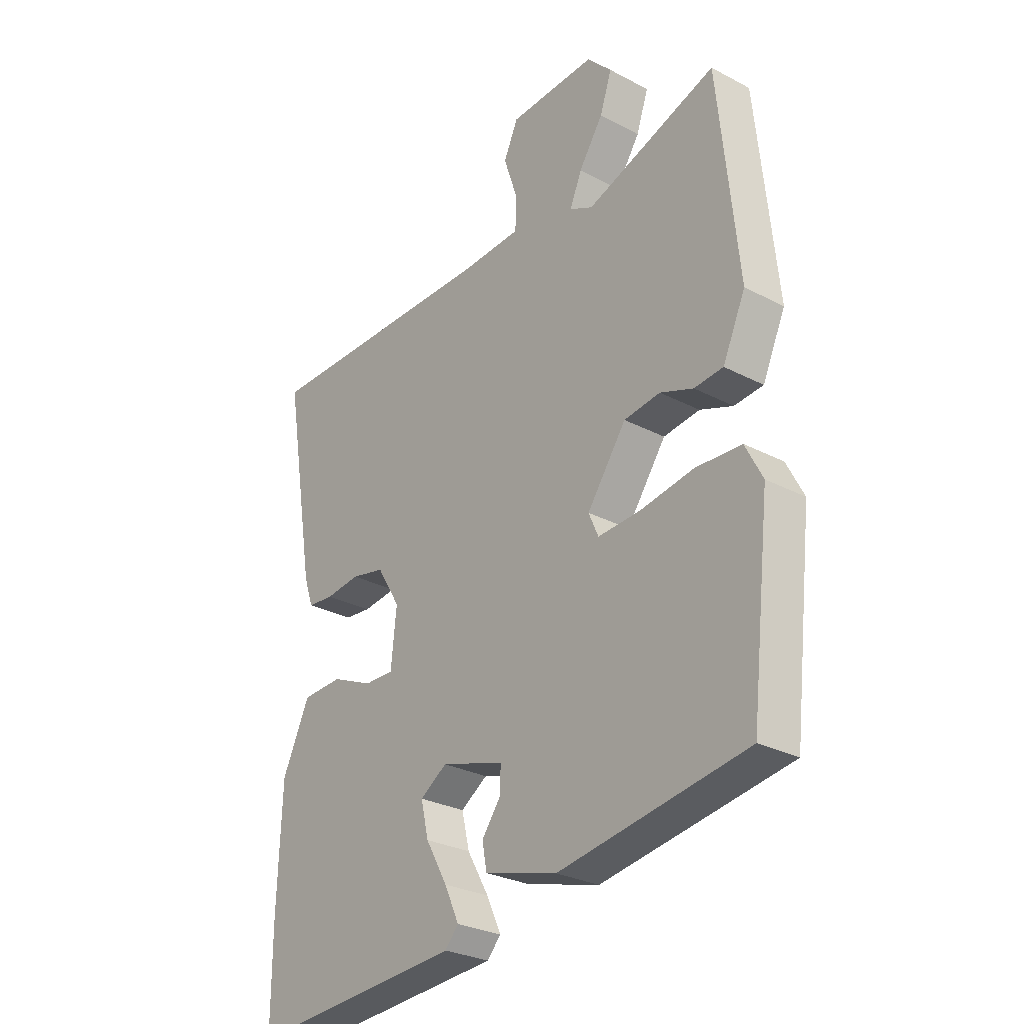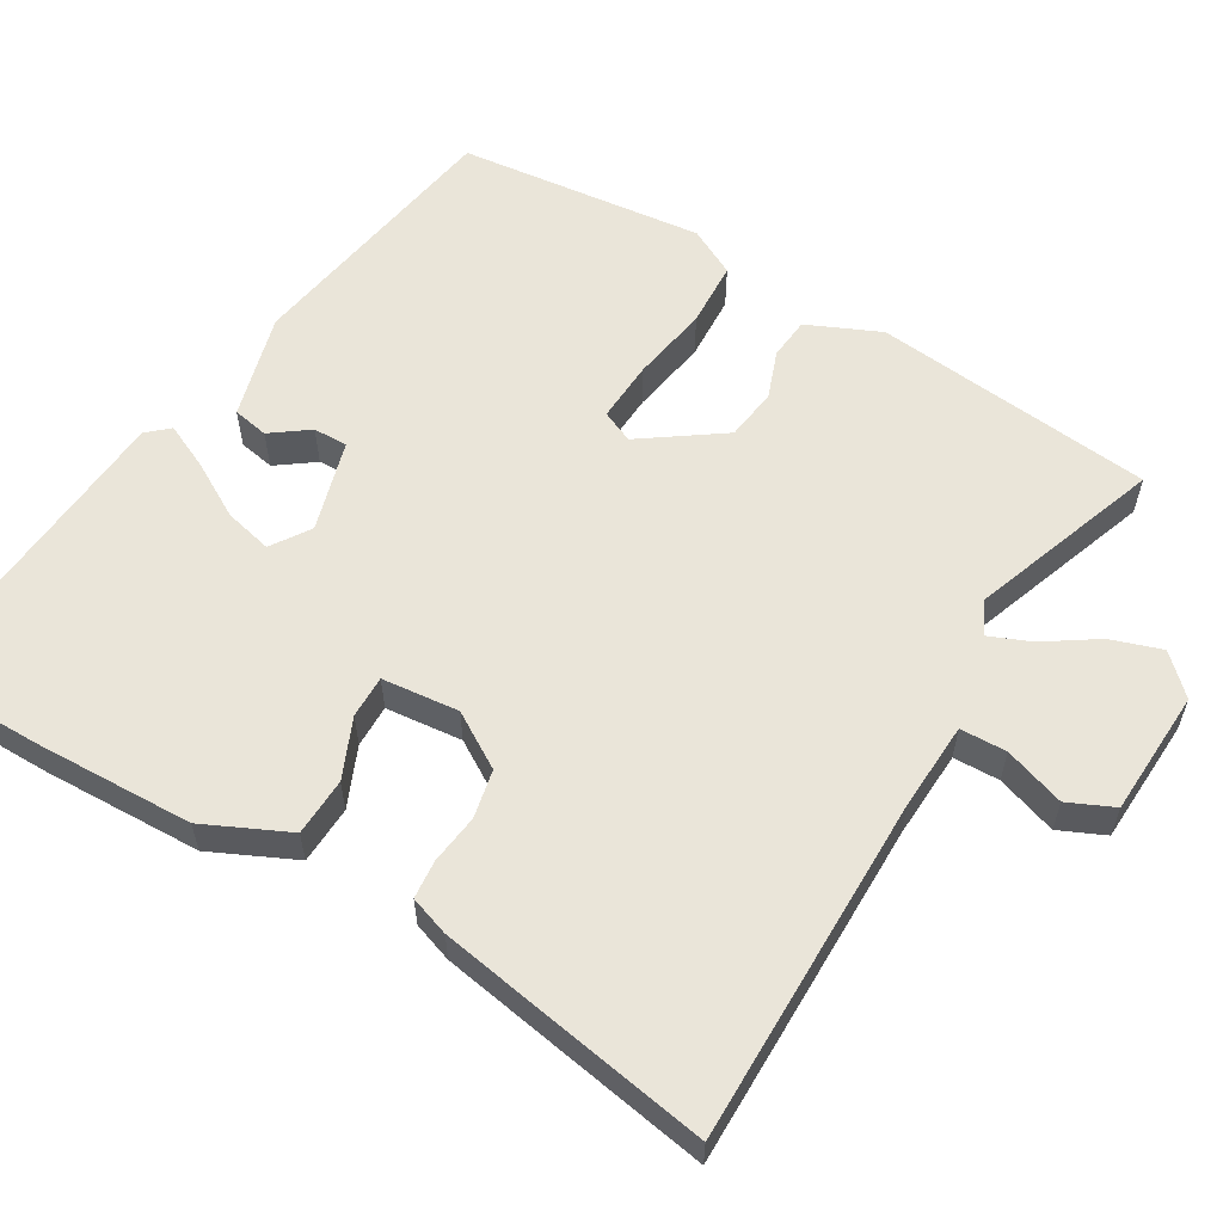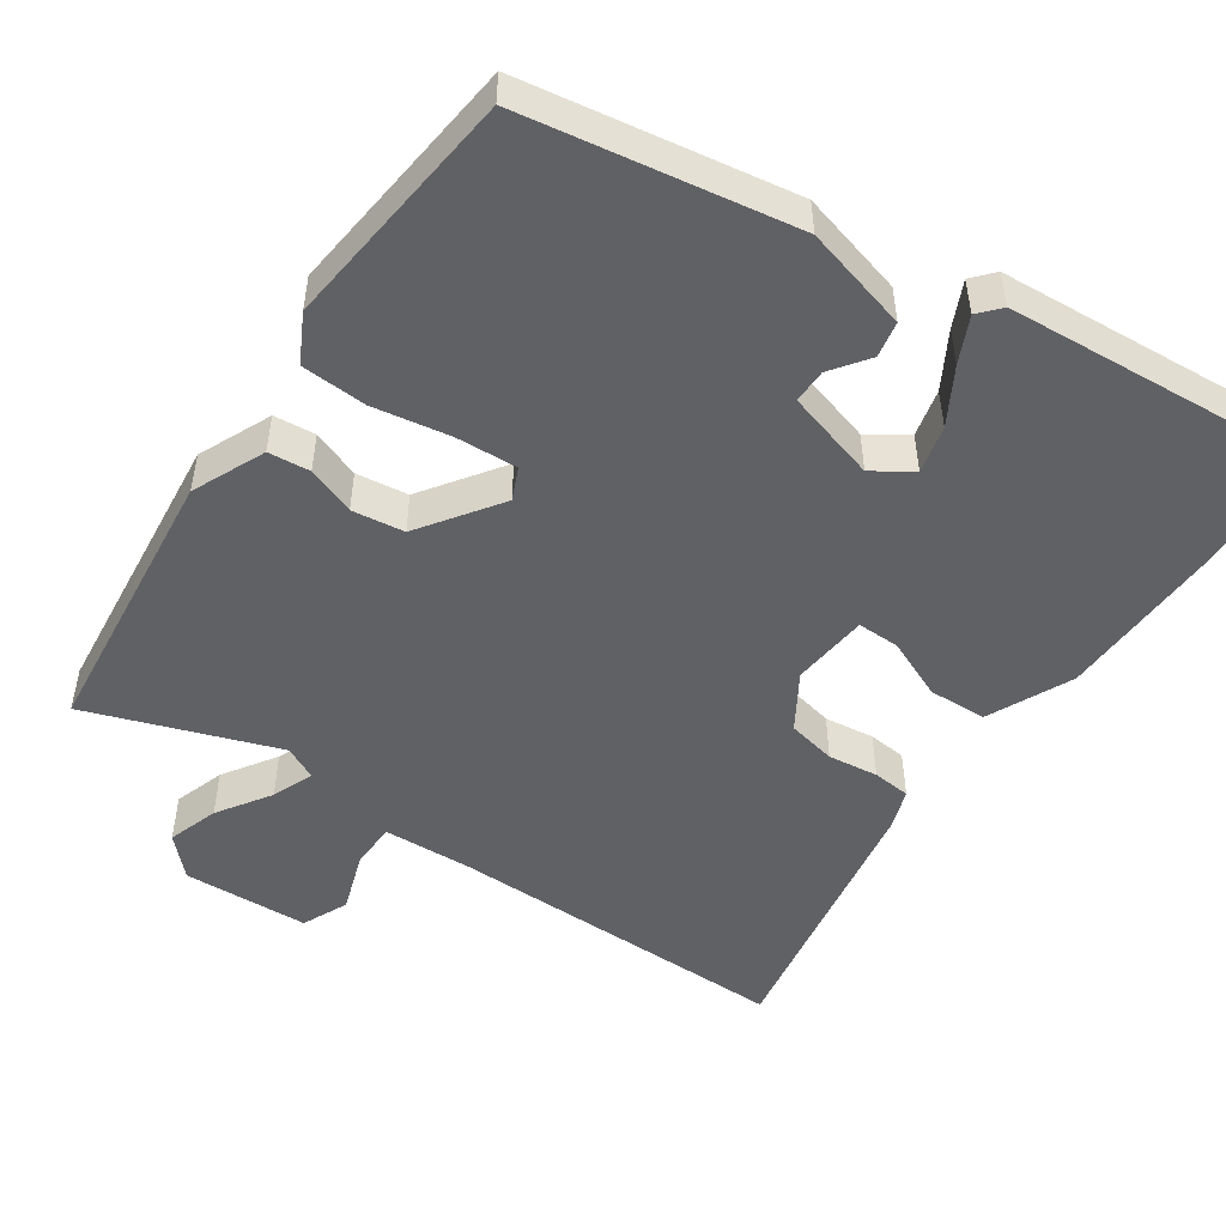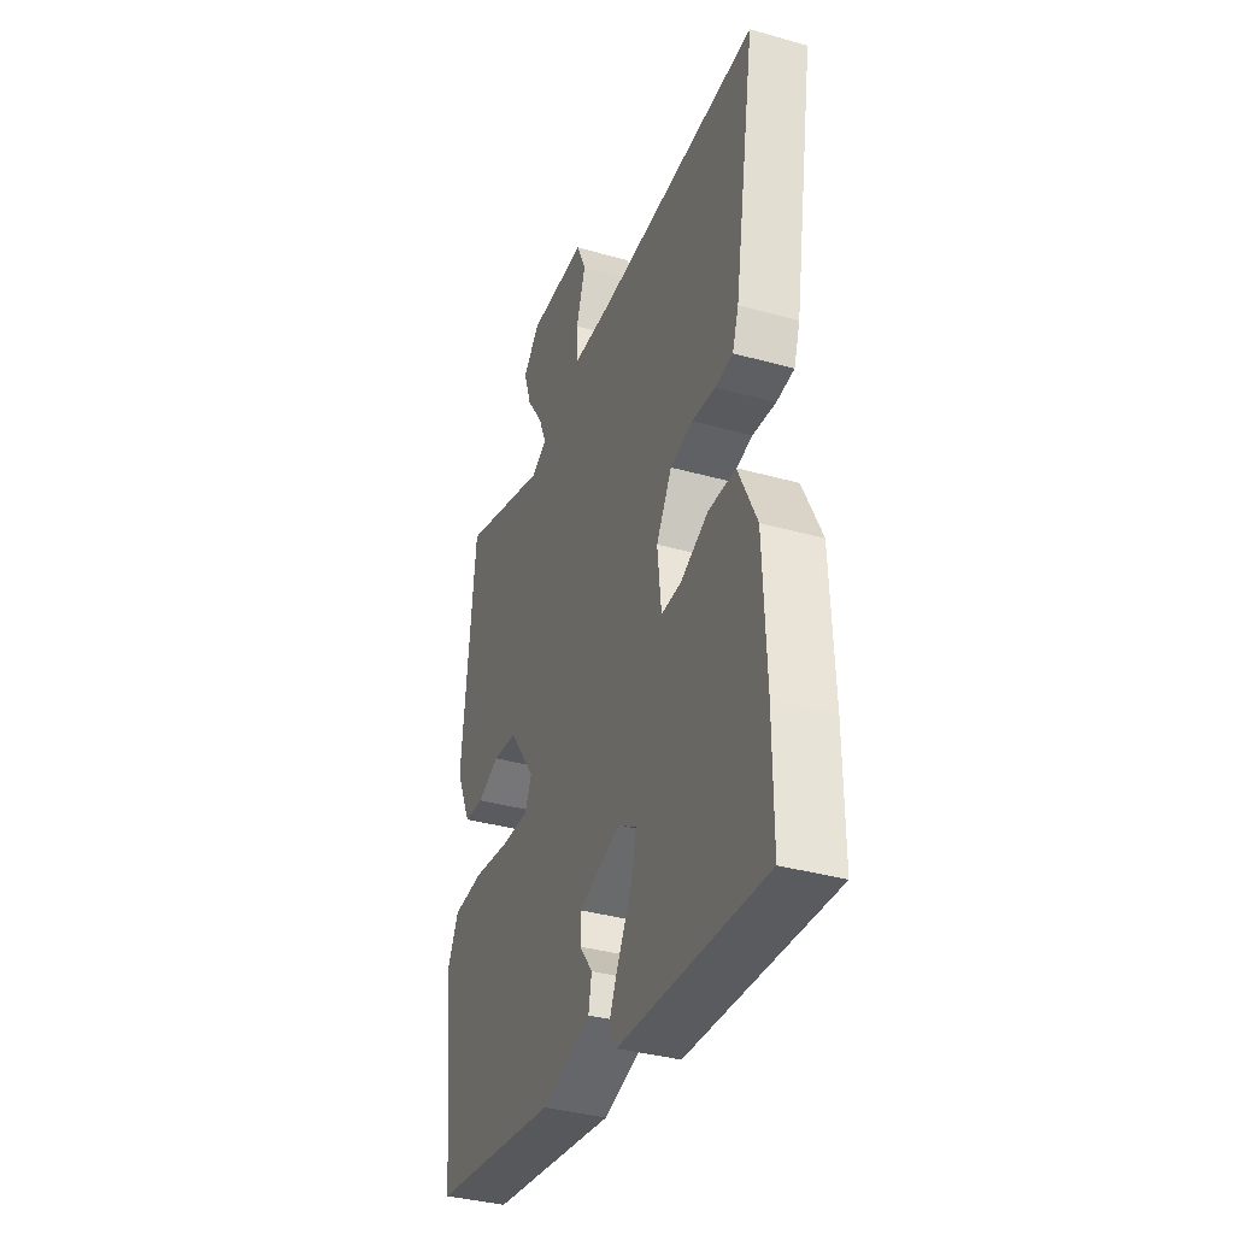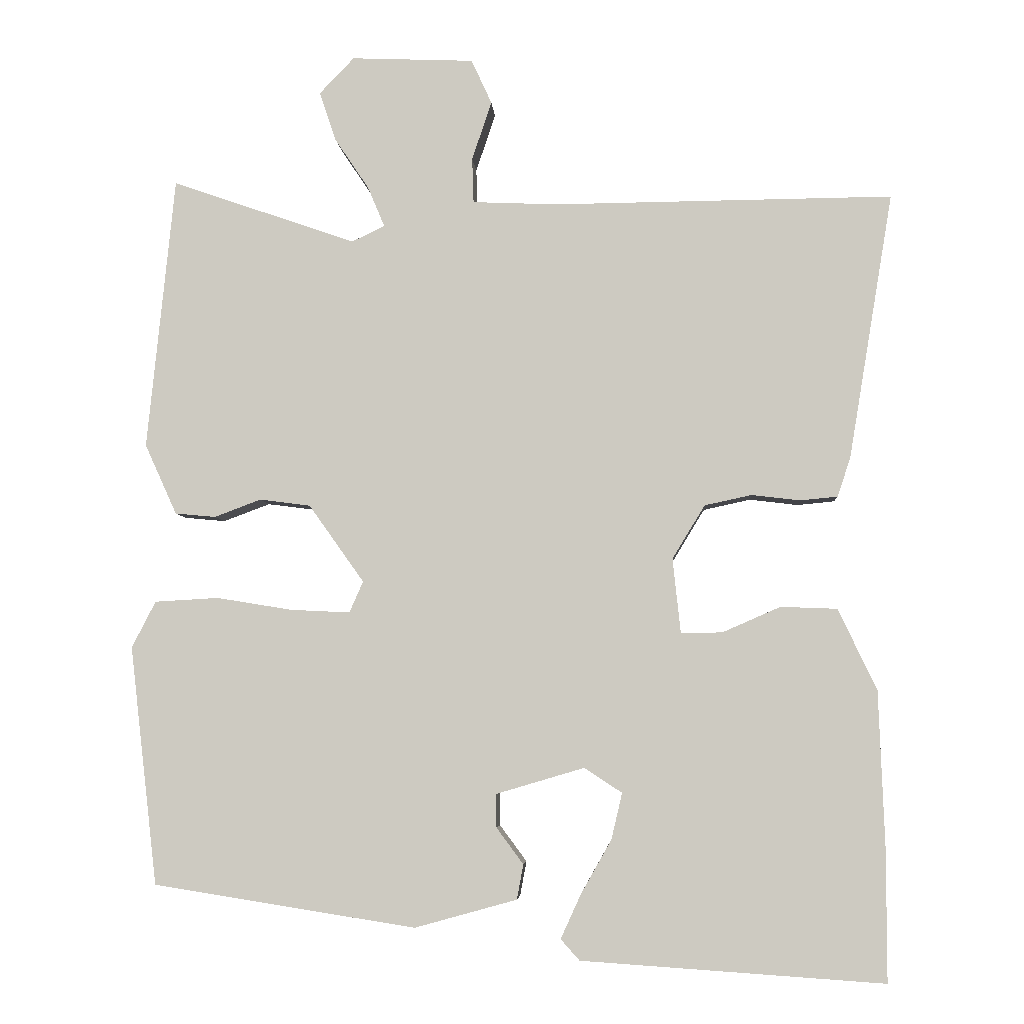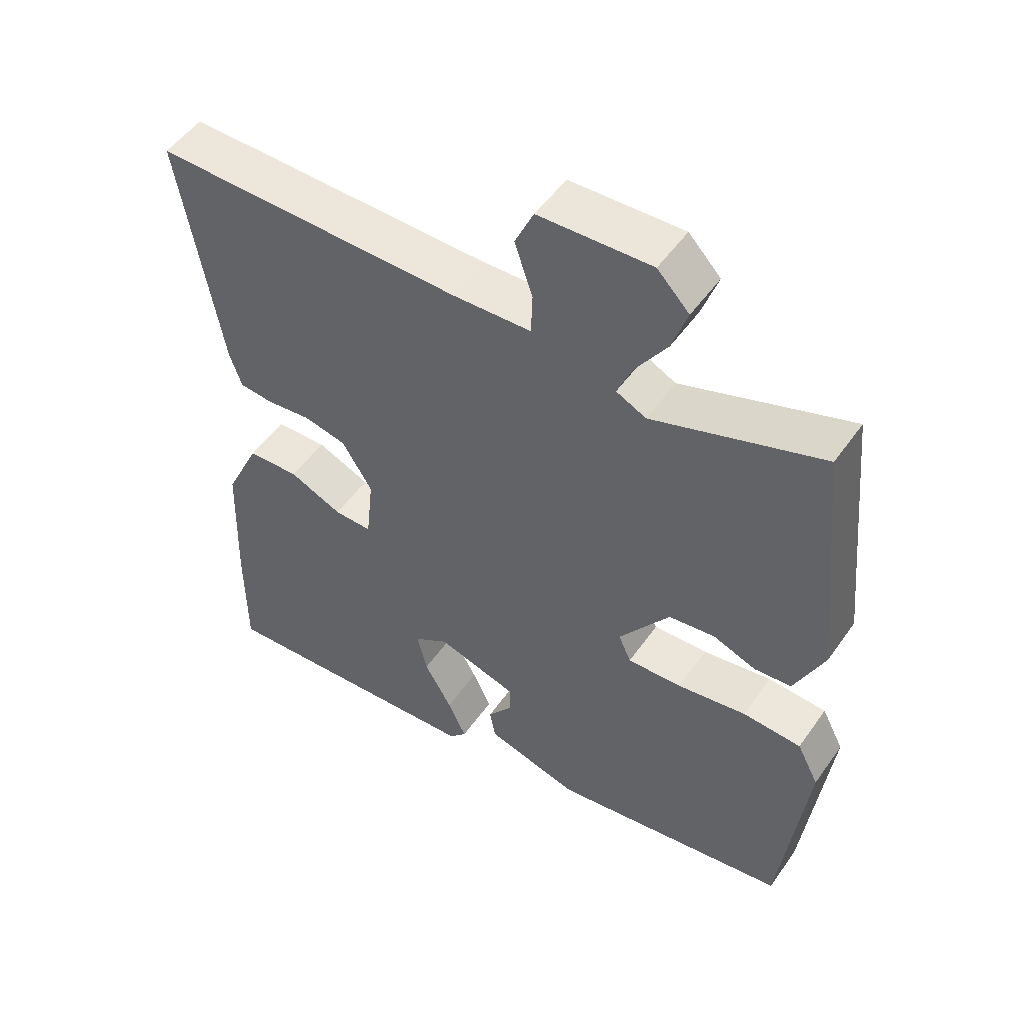
<metadata>
{"format":"obj","ext":"obj","renderer":"f3d","projection":"perspective","resolution":1024,"background":"white","views":[{"elev":-28.2,"azim":51.5,"up":"+Z"},{"elev":58.4,"azim":-59.0,"up":"+Y"},{"elev":-49.9,"azim":146.0,"up":"+Y"},{"elev":-37.0,"azim":-109.9,"up":"+Z"},{"elev":-5.1,"azim":-176.1,"up":"+Z"},{"elev":51.7,"azim":34.1,"up":"+Z"}]}
</metadata>
<code>
v -0.5 0.07 -0.565
v -0.5 0.07 -0.384
v -0.492 0.07 -0.169
v -0.439 0.07 -0.057
v -0.361 0.07 -0.054
v -0.281 0.07 -0.089
v -0.224 0.07 -0.09
v -0.213 0.07 0.013
v -0.258 0.07 0.087
v -0.323 0.07 0.101
v -0.39 0.07 0.093
v -0.441 0.07 0.098
v -0.459 0.07 0.151
v -0.52 0.07 0.518
v -0.054 0.07 0.514
v 0.064 0.07 0.519
v 0.066 0.07 0.581
v 0.039 0.07 0.662
v 0.067 0.07 0.723
v 0.236 0.07 0.73
v 0.284 0.07 0.68
v 0.261 0.07 0.612
v 0.214 0.07 0.542
v 0.191 0.07 0.487
v 0.236 0.07 0.465
v 0.49 0.07 0.553
v 0.528 0.07 0.177
v 0.484 0.07 0.08
v 0.428 0.07 0.075
v 0.364 0.07 0.099
v 0.294 0.07 0.09
v 0.218 0.07 -0.017
v 0.237 0.07 -0.06
v 0.319 0.07 -0.056
v 0.423 0.07 -0.039
v 0.511 0.07 -0.044
v 0.544 0.07 -0.108
v 0.506 0.07 -0.437
v 0.144 0.07 -0.494
v 0.003 0.07 -0.455
v -0.006 0.07 -0.407
v 0.031 0.07 -0.357
v 0.032 0.07 -0.311
v -0.09 0.07 -0.275
v -0.142 0.07 -0.309
v -0.127 0.07 -0.373
v -0.085 0.07 -0.447
v -0.057 0.07 -0.508
v -0.083 0.07 -0.537
v -0.5 0 -0.565
v -0.5 0 -0.384
v -0.492 0 -0.169
v -0.439 0 -0.057
v -0.361 0 -0.054
v -0.281 0 -0.089
v -0.224 0 -0.09
v -0.213 0 0.013
v -0.258 0 0.087
v -0.323 0 0.101
v -0.39 0 0.093
v -0.441 0 0.098
v -0.459 0 0.151
v -0.52 0 0.518
v -0.054 0 0.514
v 0.064 0 0.519
v 0.066 0 0.581
v 0.039 0 0.662
v 0.067 0 0.723
v 0.236 0 0.73
v 0.284 0 0.68
v 0.261 0 0.612
v 0.214 0 0.542
v 0.191 0 0.487
v 0.236 0 0.465
v 0.49 0 0.553
v 0.528 0 0.177
v 0.484 0 0.08
v 0.428 0 0.075
v 0.364 0 0.099
v 0.294 0 0.09
v 0.218 0 -0.017
v 0.237 0 -0.06
v 0.319 0 -0.056
v 0.423 0 -0.039
v 0.511 0 -0.044
v 0.544 0 -0.108
v 0.506 0 -0.437
v 0.144 0 -0.494
v 0.003 0 -0.455
v -0.006 0 -0.407
v 0.031 0 -0.357
v 0.032 0 -0.311
v -0.09 0 -0.275
v -0.142 0 -0.309
v -0.127 0 -0.373
v -0.085 0 -0.447
v -0.057 0 -0.508
v -0.083 0 -0.537
f 46 47 48 49
f 46 49 1 2
f 45 46 2 3
f 44 45 3 4
f 43 44 4 5
f 39 40 41 42
f 39 42 43
f 38 39 43
f 34 35 36 37
f 33 34 37 38
f 27 28 29 30
f 25 26 27 30
f 24 25 30 31
f 20 21 22 23
f 20 23 24
f 17 18 19 20
f 16 17 20 24
f 15 16 24 31
f 10 11 12 13
f 9 10 13 14
f 8 9 14 15
f 38 43 5 6
f 8 15 31 32
f 7 8 32 33
f 38 6 7
f 7 33 38
f 98 97 96 95
f 51 50 98 95
f 52 51 95 94
f 53 52 94 93
f 54 53 93 92
f 91 90 89 88
f 92 91 88
f 92 88 87
f 86 85 84 83
f 87 86 83 82
f 79 78 77 76
f 79 76 75 74
f 80 79 74 73
f 72 71 70 69
f 73 72 69
f 69 68 67 66
f 73 69 66 65
f 80 73 65 64
f 62 61 60 59
f 63 62 59 58
f 64 63 58 57
f 55 54 92 87
f 81 80 64 57
f 82 81 57 56
f 56 55 87
f 87 82 56
f 1 50 51 2
f 2 51 52 3
f 3 52 53 4
f 4 53 54 5
f 5 54 55 6
f 6 55 56 7
f 7 56 57 8
f 8 57 58 9
f 9 58 59 10
f 10 59 60 11
f 11 60 61 12
f 12 61 62 13
f 13 62 63 14
f 14 63 64 15
f 15 64 65 16
f 16 65 66 17
f 17 66 67 18
f 18 67 68 19
f 19 68 69 20
f 20 69 70 21
f 21 70 71 22
f 22 71 72 23
f 23 72 73 24
f 24 73 74 25
f 25 74 75 26
f 26 75 76 27
f 27 76 77 28
f 28 77 78 29
f 29 78 79 30
f 30 79 80 31
f 31 80 81 32
f 32 81 82 33
f 33 82 83 34
f 34 83 84 35
f 35 84 85 36
f 36 85 86 37
f 37 86 87 38
f 38 87 88 39
f 39 88 89 40
f 40 89 90 41
f 41 90 91 42
f 42 91 92 43
f 43 92 93 44
f 44 93 94 45
f 45 94 95 46
f 46 95 96 47
f 47 96 97 48
f 48 97 98 49
f 49 98 50 1

</code>
